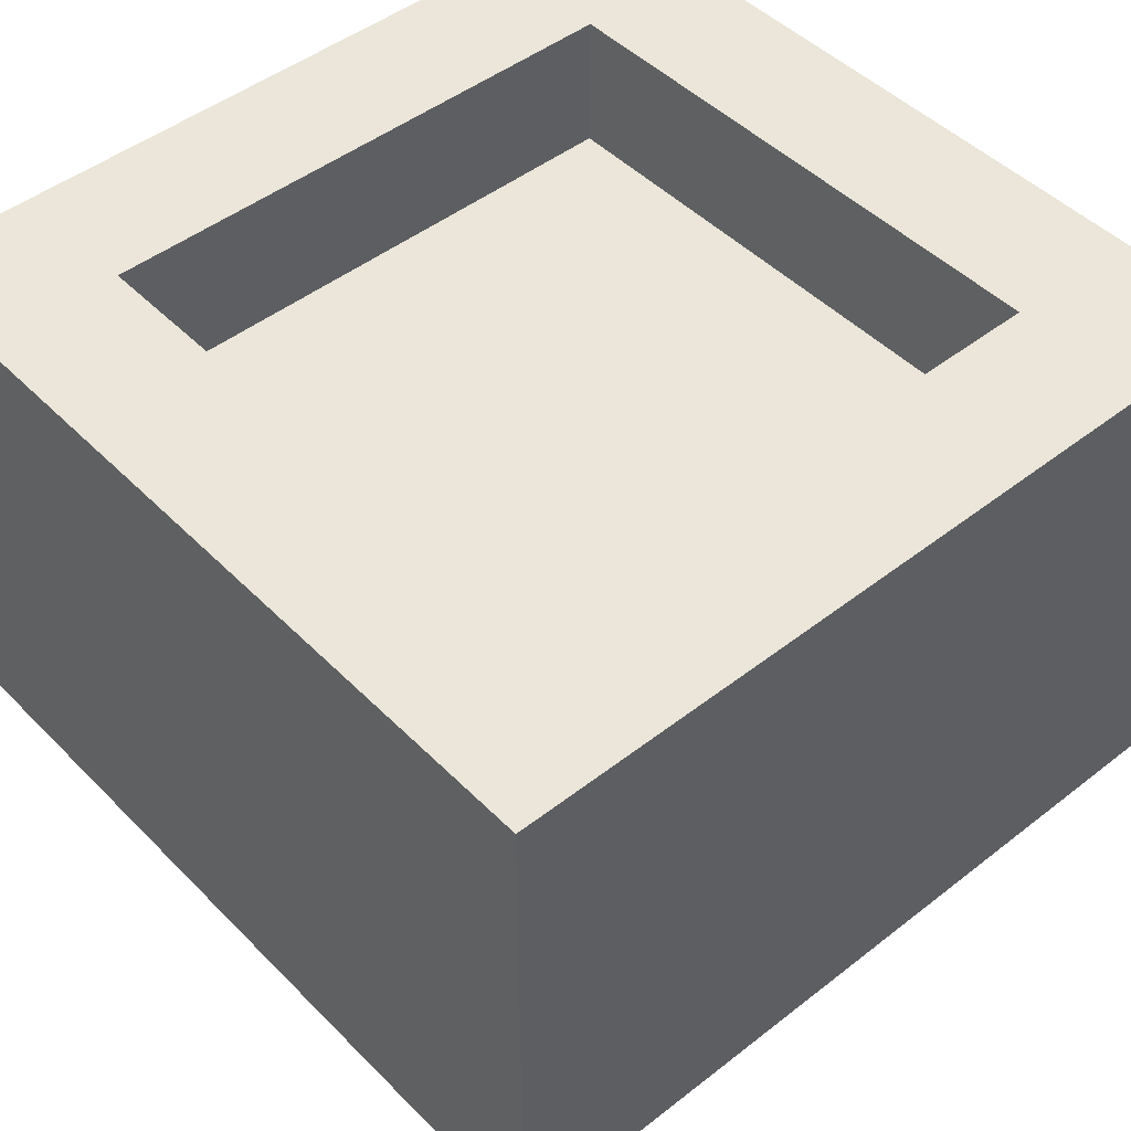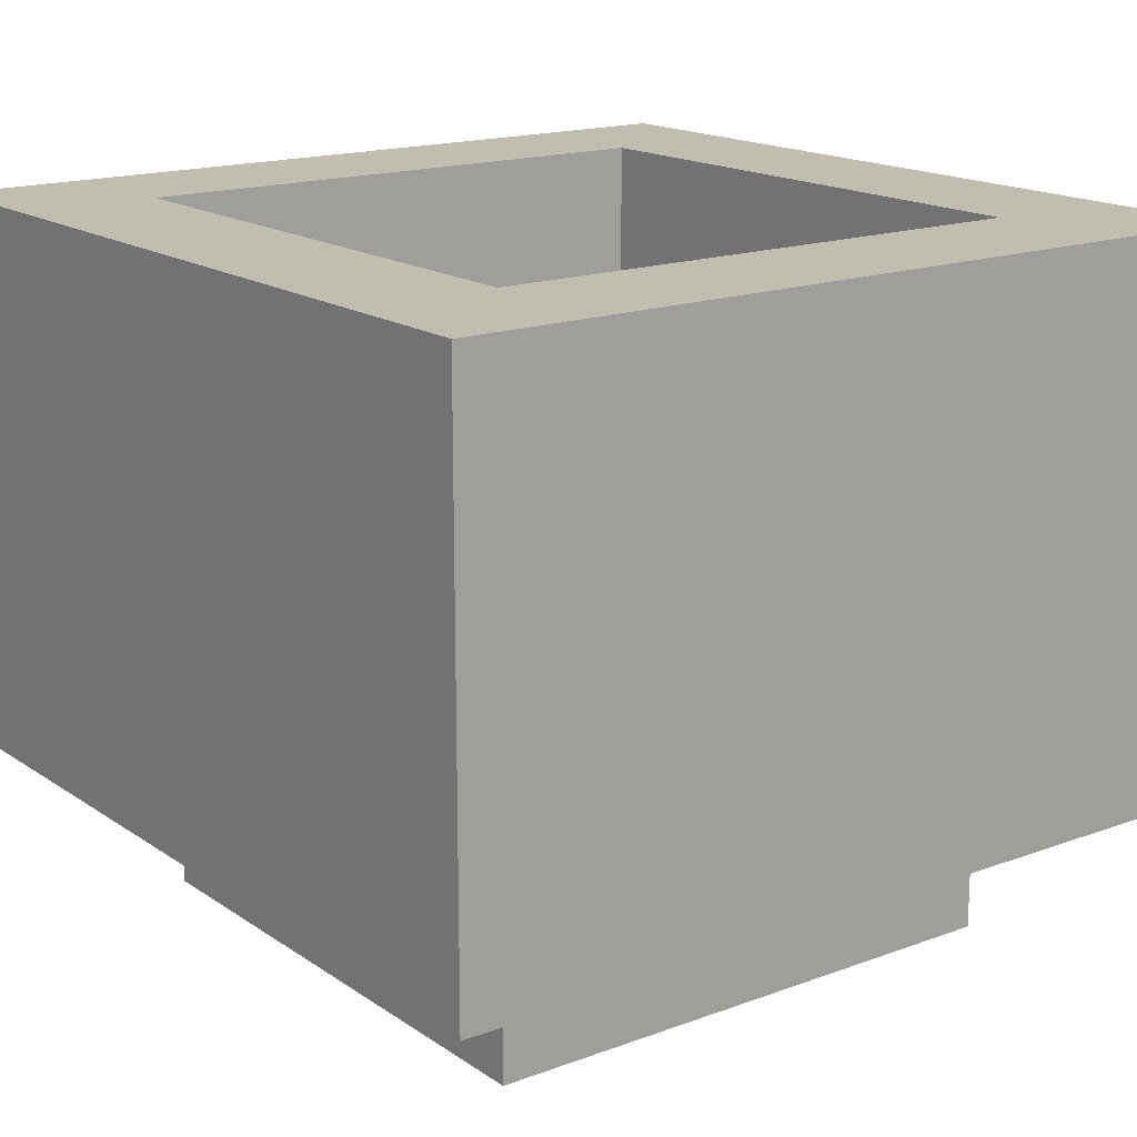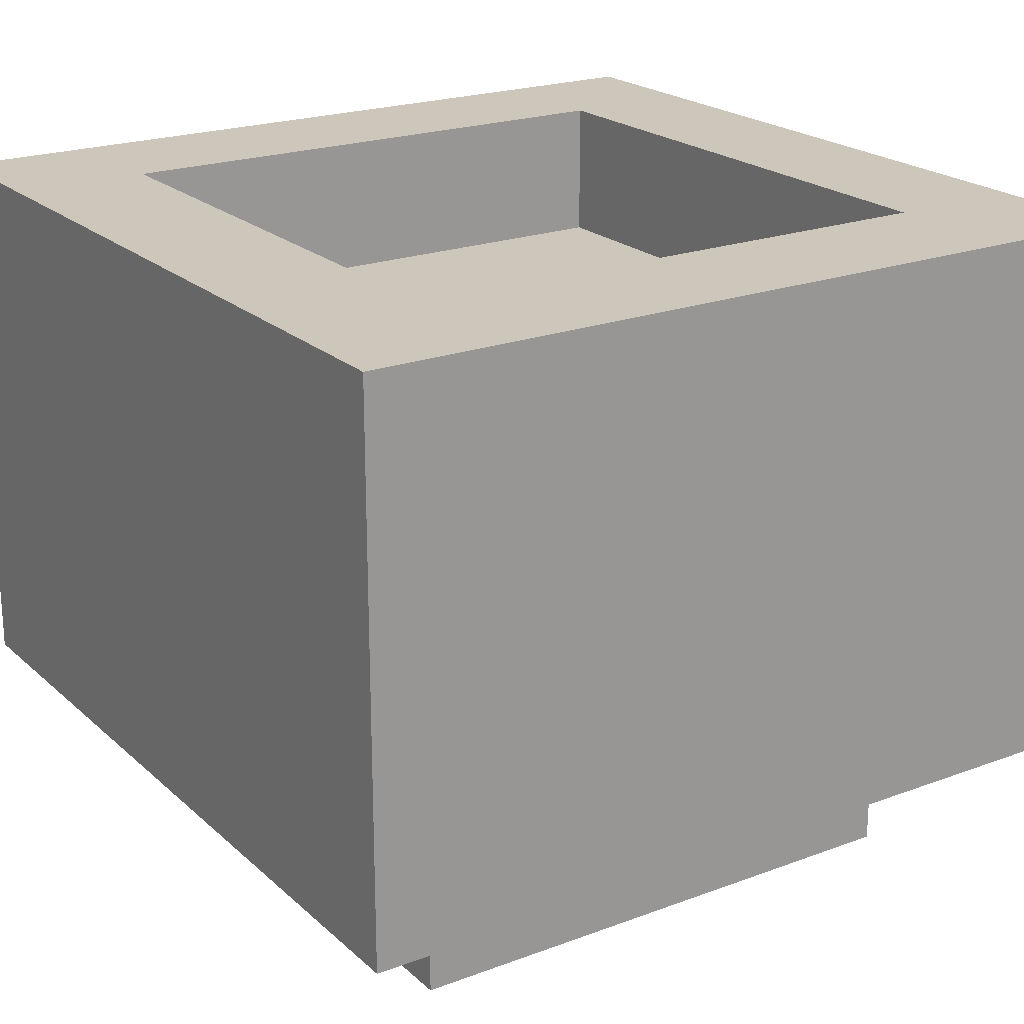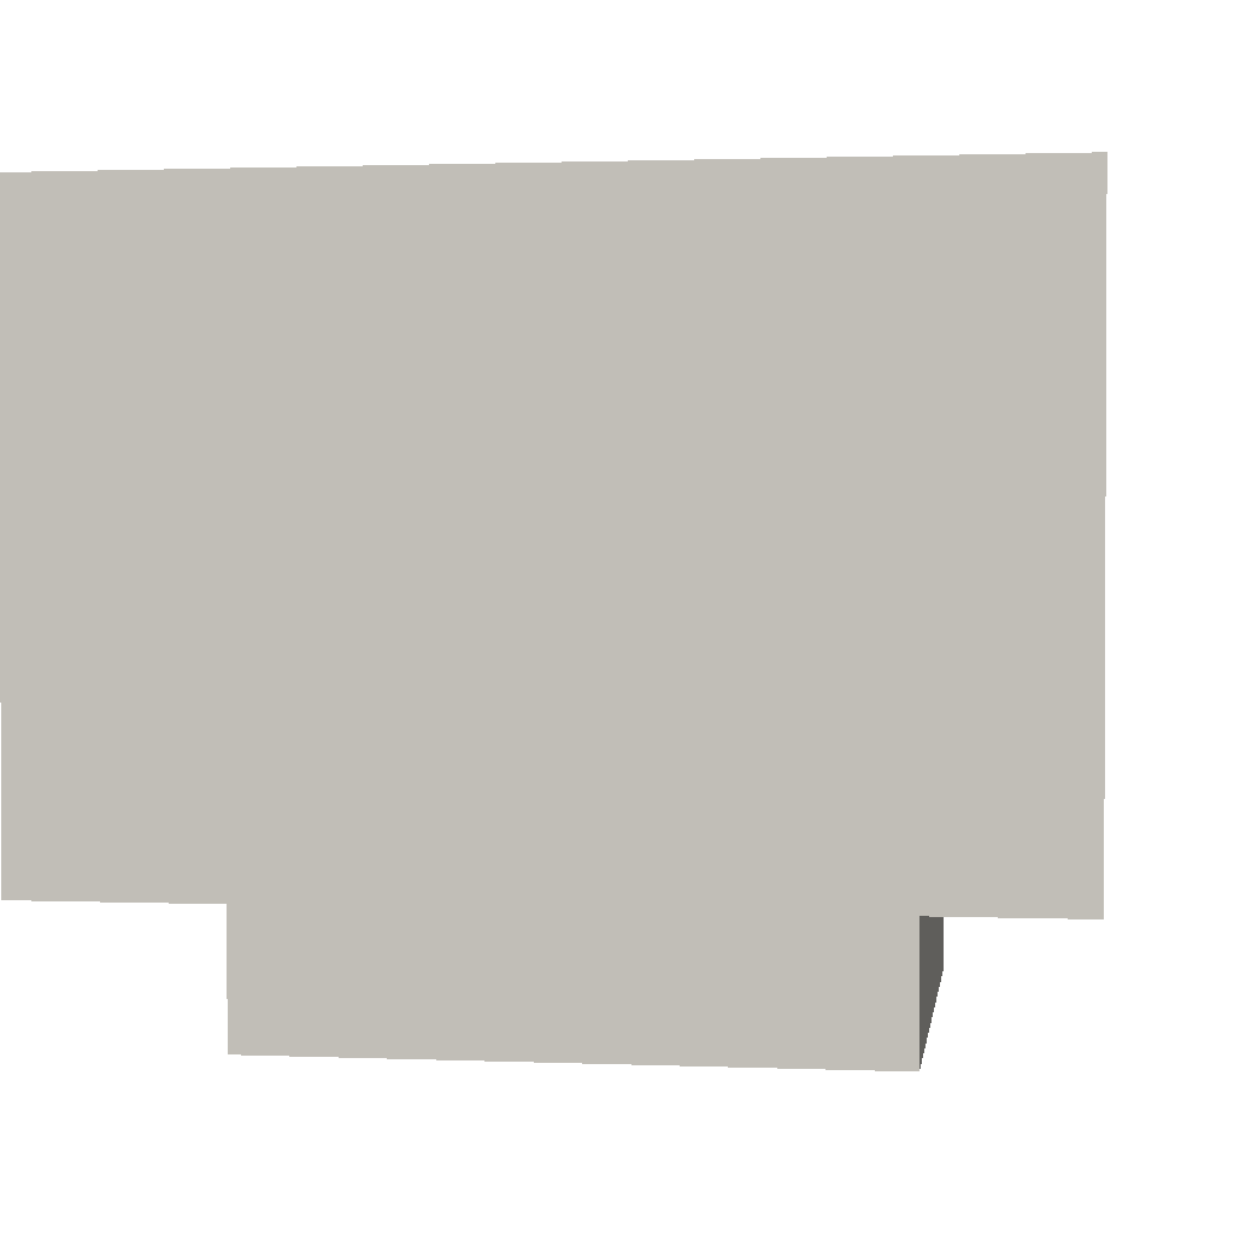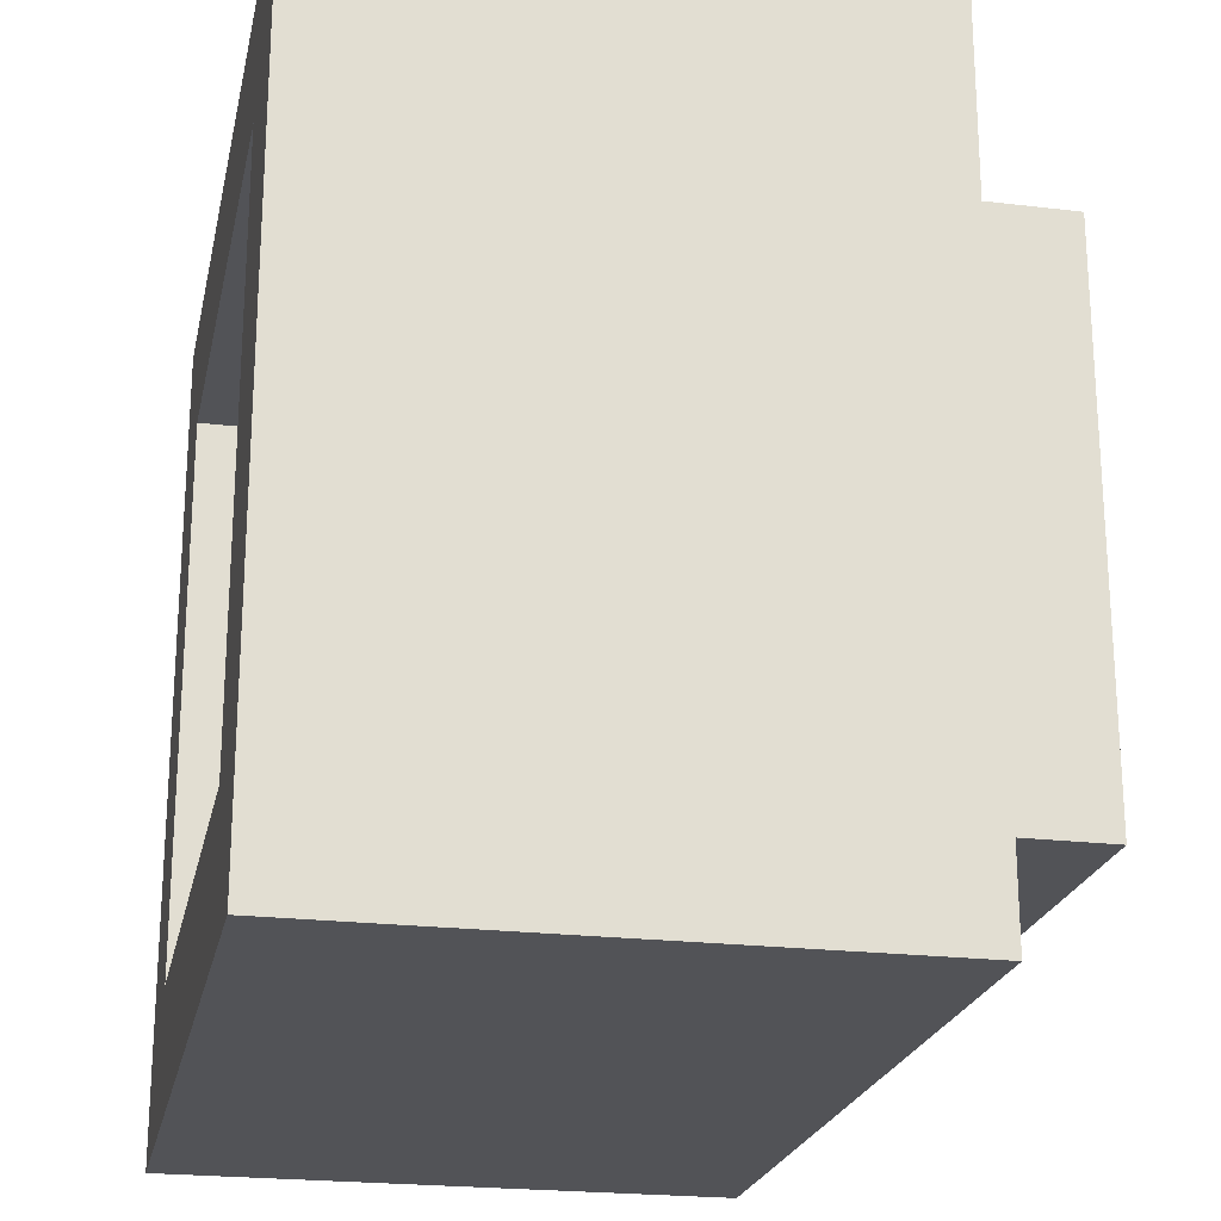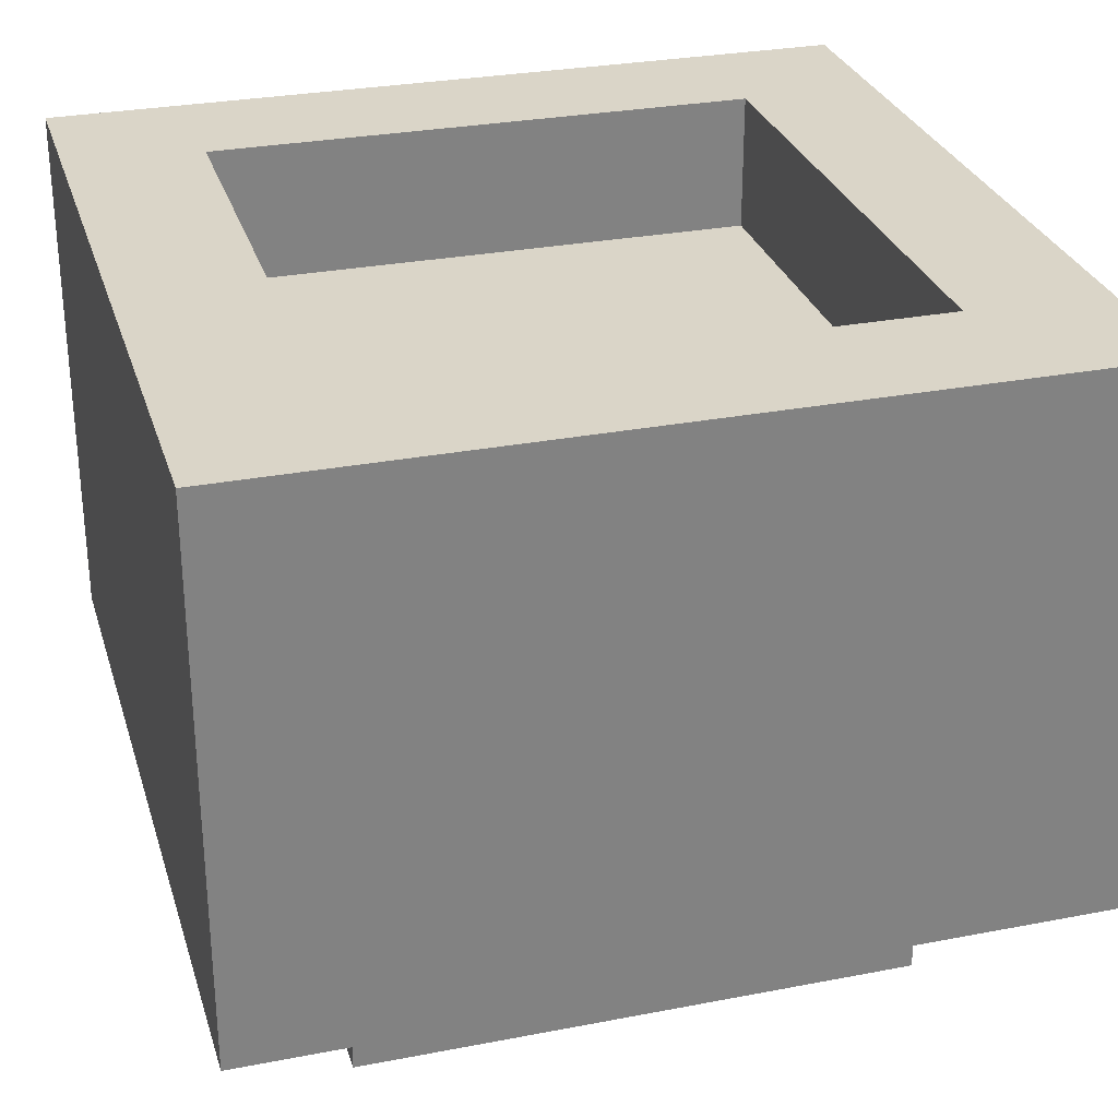
<metadata>
{"format":"obj","ext":"obj","renderer":"f3d","projection":"perspective","resolution":1024,"background":"white","views":[{"elev":47.1,"azim":-41.5,"up":"+Y"},{"elev":16.7,"azim":-126.8,"up":"+Y"},{"elev":21.5,"azim":-33.4,"up":"+Y"},{"elev":1.4,"azim":98.1,"up":"+Y"},{"elev":-22.4,"azim":-101.7,"up":"+Z"},{"elev":29.1,"azim":-106.0,"up":"+Y"}]}
</metadata>
<code>
o
v -0.3 0.1 0.3
v -0.3 0.1 -0.3
v -0.3 0.5 0.3
v -0.3 0.5 -0.3
v -0.2 0 0.2
v -0.2 0 -0.2
v -0.2 0.1 0.2
v -0.2 0.1 -0.2
v 0.2 0.4 0.2
v 0.2 0.4 -0.2
v 0.2 0.5 0.2
v 0.2 0.5 -0.2
v -0.2 0.4 0.2
v -0.2 0.4 -0.2
v -0.2 0.5 0.2
v -0.2 0.5 -0.2
v 0.2 0 0.2
v 0.2 0 -0.2
v 0.2 0.1 0.2
v 0.2 0.1 -0.2
v 0.3 0.1 0.3
v 0.3 0.1 -0.3
v 0.3 0.5 0.3
v 0.3 0.5 -0.3
v -0.3 0.1 0.3
v -0.3 0.5 0.3
v 0.3 0.1 0.3
v 0.3 0.5 0.3
v -0.2 0 0.2
v -0.2 0.1 0.2
v 0.2 0 0.2
v 0.2 0.1 0.2
v -0.2 0.4 -0.2
v -0.2 0.5 -0.2
v 0.2 0.4 -0.2
v 0.2 0.5 -0.2
v -0.2 0.4 0.2
v -0.2 0.5 0.2
v 0.2 0.4 0.2
v 0.2 0.5 0.2
v -0.2 0 -0.2
v -0.2 0.1 -0.2
v 0.2 0 -0.2
v 0.2 0.1 -0.2
v -0.3 0.1 -0.3
v -0.3 0.5 -0.3
v 0.3 0.1 -0.3
v 0.3 0.5 -0.3
v -0.2 0 0.2
v 0.2 0 0.2
v -0.2 0 -0.2
v 0.2 0 -0.2
v -0.3 0.1 0.3
v 0.3 0.1 0.3
v -0.2 0.1 0.2
v 0.2 0.1 0.2
v -0.2 0.1 -0.2
v 0.2 0.1 -0.2
v -0.3 0.1 -0.3
v 0.3 0.1 -0.3
v -0.2 0.4 0.2
v 0.2 0.4 0.2
v -0.2 0.4 -0.2
v 0.2 0.4 -0.2
v -0.3 0.5 0.3
v 0.3 0.5 0.3
v -0.2 0.5 0.2
v 0.2 0.5 0.2
v -0.2 0.5 -0.2
v 0.2 0.5 -0.2
v -0.3 0.5 -0.3
v 0.3 0.5 -0.3
f 3 2 1
f 4 2 3
f 7 6 5
f 8 6 7
f 11 10 9
f 12 10 11
f 13 14 15
f 15 14 16
f 17 18 19
f 19 18 20
f 21 22 23
f 23 22 24
f 27 26 25
f 28 26 27
f 31 30 29
f 32 30 31
f 35 34 33
f 36 34 35
f 37 38 39
f 39 38 40
f 41 42 43
f 43 42 44
f 45 46 47
f 47 46 48
f 51 50 49
f 52 50 51
f 55 54 53
f 56 54 55
f 57 55 53
f 58 54 56
f 59 57 53
f 59 58 57
f 60 54 58
f 60 58 59
f 61 62 63
f 63 62 64
f 65 66 67
f 67 66 68
f 65 67 69
f 68 66 70
f 65 69 71
f 69 70 71
f 70 66 72
f 71 70 72

</code>
